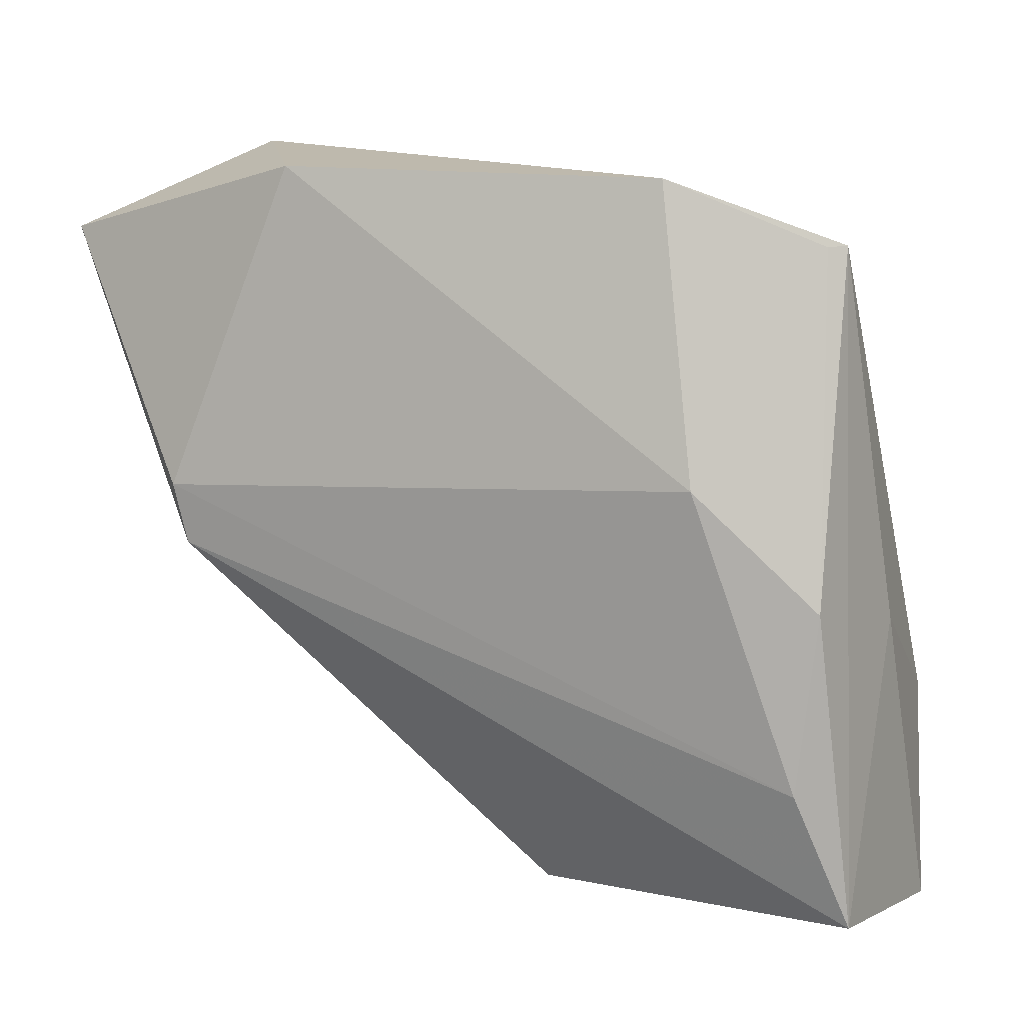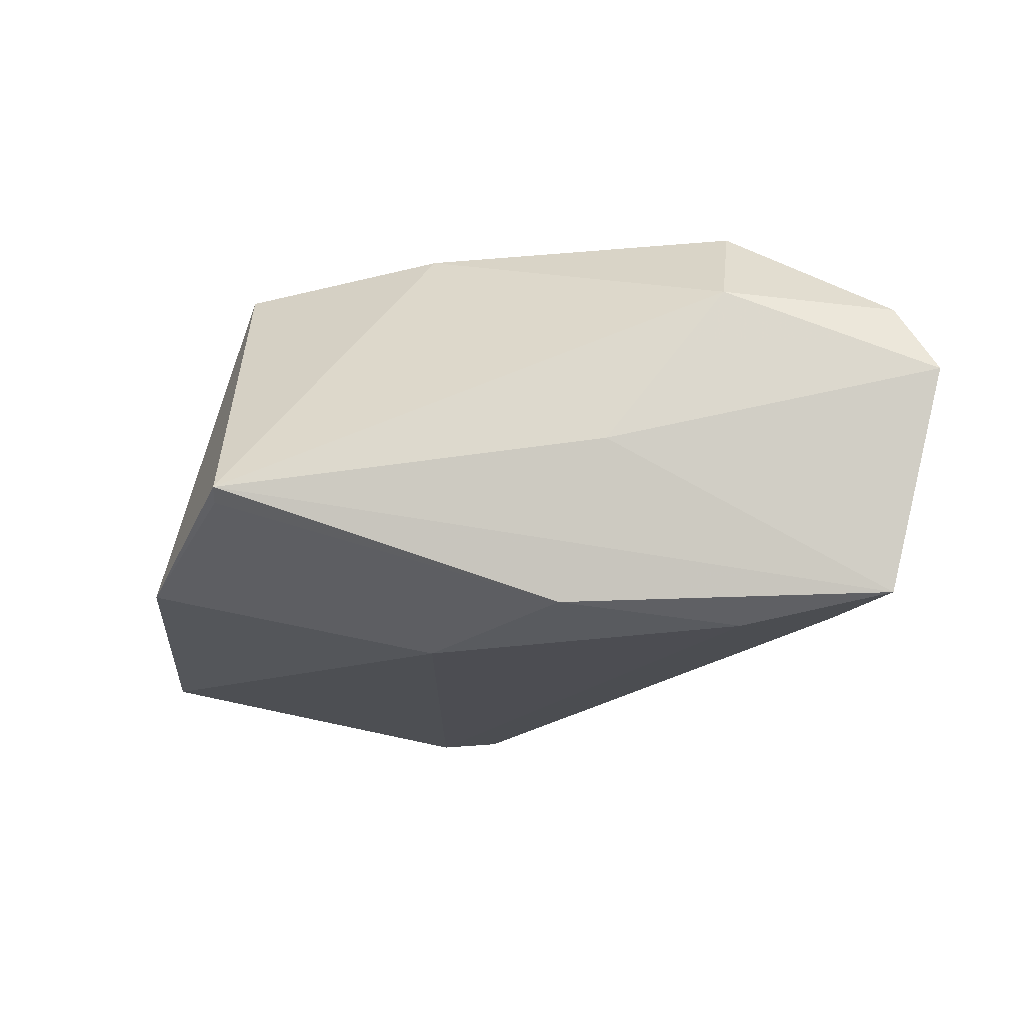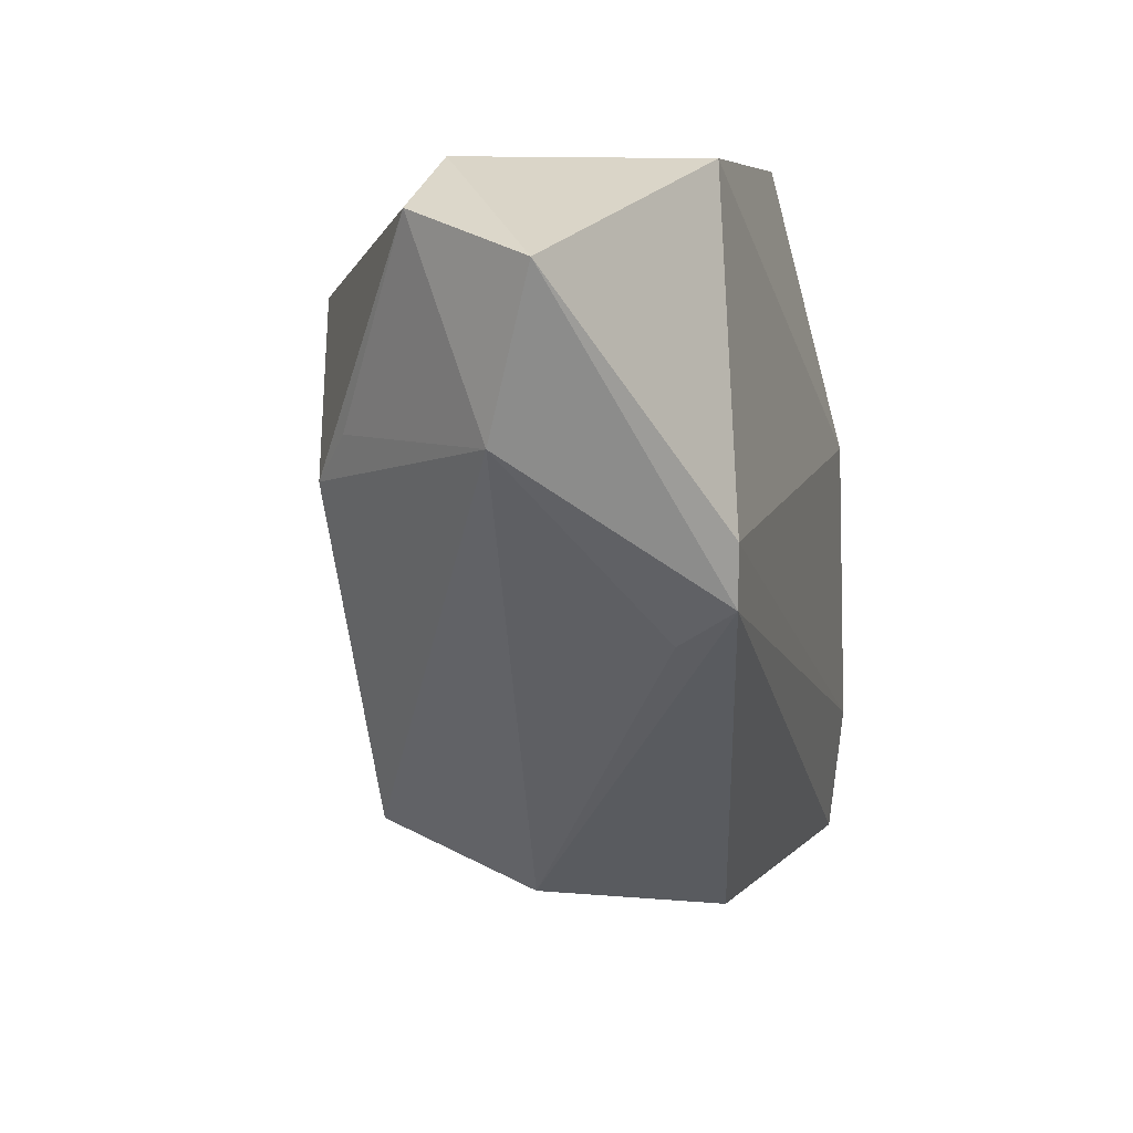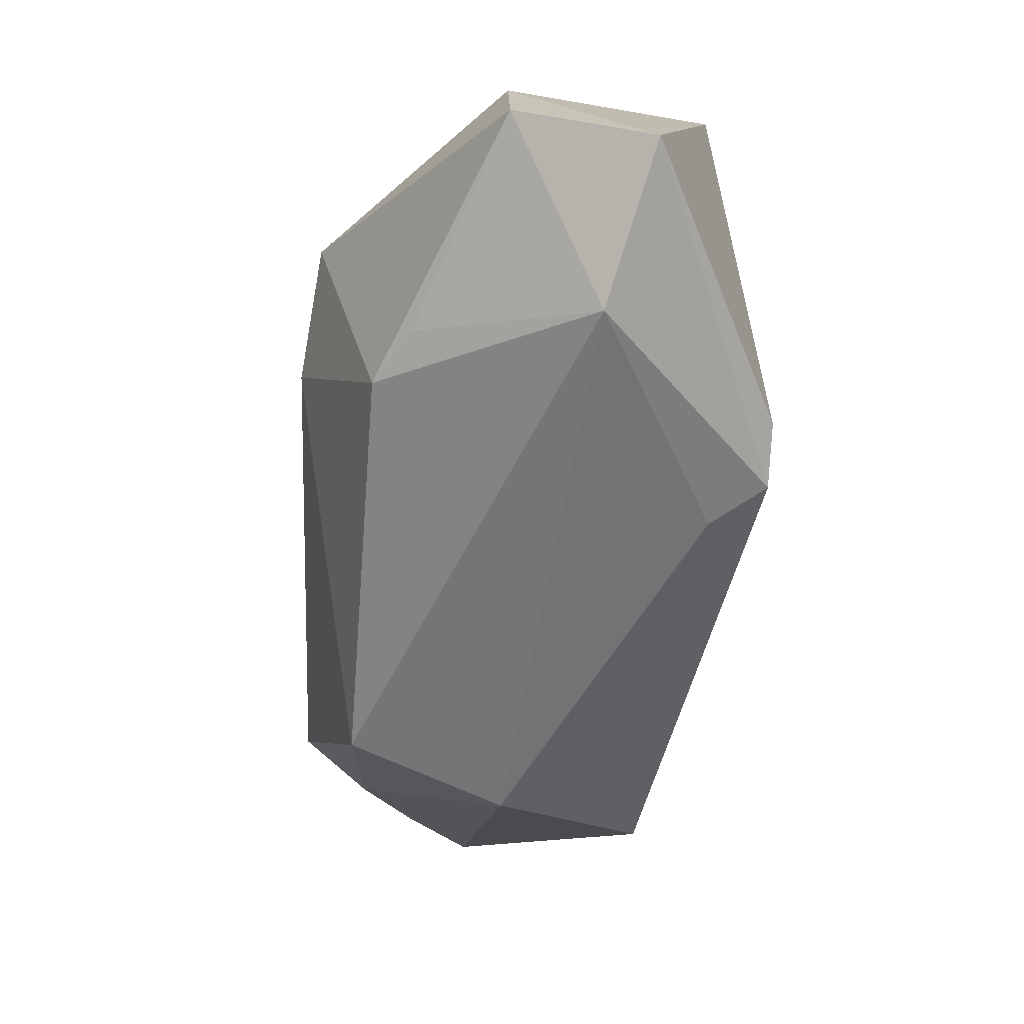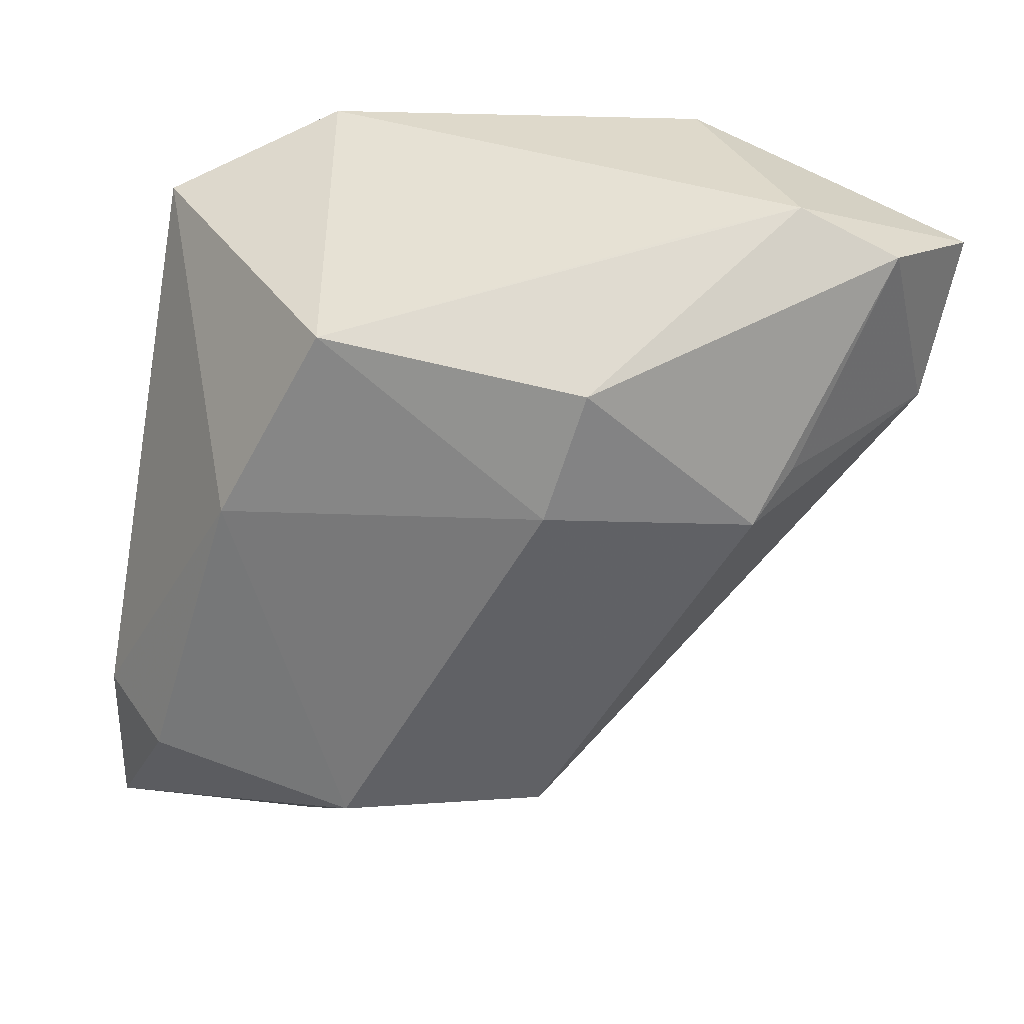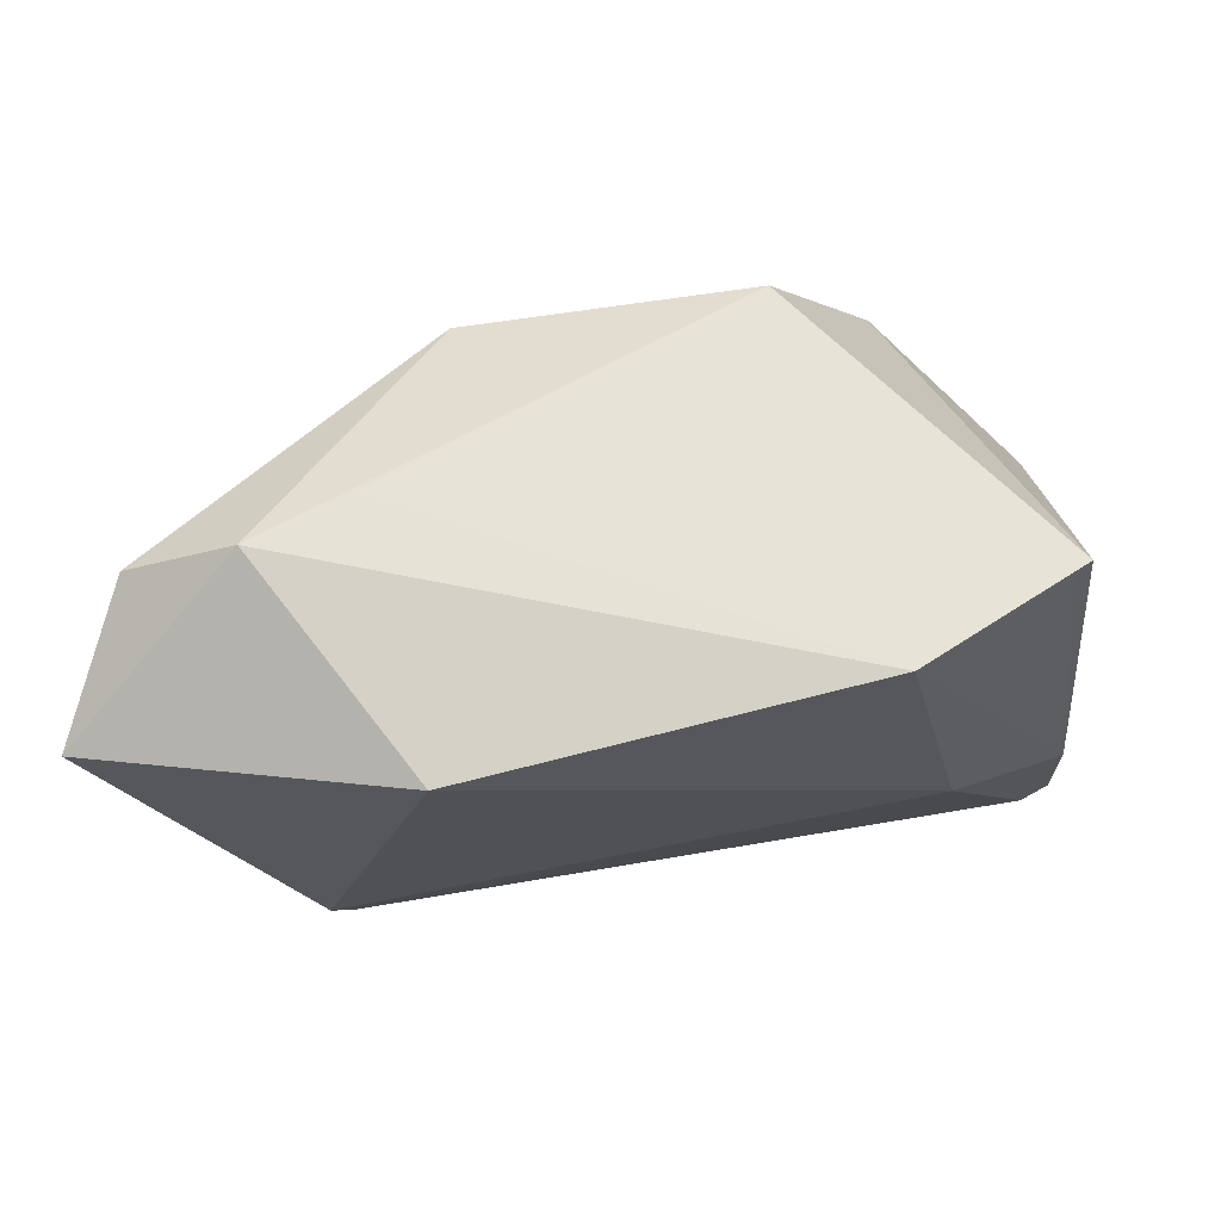
<metadata>
{"format":"obj","ext":"obj","renderer":"f3d","projection":"perspective","resolution":1024,"background":"white","views":[{"elev":15.2,"azim":-161.1,"up":"+Y"},{"elev":-16.4,"azim":-94.2,"up":"+Z"},{"elev":7.1,"azim":105.0,"up":"+Y"},{"elev":-4.9,"azim":84.9,"up":"+Y"},{"elev":31.8,"azim":6.8,"up":"+Y"},{"elev":79.1,"azim":169.5,"up":"+Y"}]}
</metadata>
<code>
v -0.04291 -0.04478 0.004177
v 0.03801 0.01277 0.01513
v 0.03597 -0.002927 -0.02235
v -0.01012 -0.02998 0.02535
v -0.03376 0.03142 -0.007844
v 0.0125 0.01147 0.02645
v 0.03739 0.003627 -0.02265
v 0.02694 0.03675 0.008262
v 0.01166 -0.03006 0.02051
v 0.05548 0.02942 -0.00817
v 0.01181 -0.03688 0.003691
v 0.03473 -0.006709 -0.01621
v 0.01663 0.0251 0.02433
v -0.03876 -0.03961 -0.01922
v 0.05181 0.01277 -0.003067
v -0.03911 -0.009705 -0.003156
v -0.04057 -0.04077 0.01156
v -0.03288 -0.02453 -0.0217
v -0.02135 0.007707 -0.02265
v -0.03235 -0.02437 0.02271
v -0.03459 -0.004993 -0.01989
v -0.003365 -0.04097 -0.01354
v -0.01573 -0.03597 0.01835
v -0.04002 -0.02249 0.01335
v 0.02501 0.03853 -0.01795
v -0.0227 0.007939 0.02308
v -0.03189 0.03133 -0.009032
v 0.04761 0.03367 0.005781
v -0.01587 0.03853 -0.01552
v 0.03417 0.007865 0.01904
v -0.01157 0.02897 0.02188
v 0.03705 0.03853 0.005076
f 7 19 25
f 22 1 14
f 11 1 22
f 15 9 11
f 16 24 5
f 16 1 24
f 16 5 14
f 14 1 16
f 23 1 11
f 11 9 23
f 14 5 21
f 5 31 29
f 29 25 19
f 19 21 29
f 11 22 3
f 3 22 14
f 9 15 30
f 30 6 9
f 7 25 10
f 10 3 7
f 15 3 10
f 28 15 10
f 26 6 31
f 26 24 20
f 5 24 26
f 26 31 5
f 9 6 4
f 4 23 9
f 4 26 20
f 6 26 4
f 31 6 13
f 13 30 28
f 6 30 13
f 14 21 18
f 18 21 19
f 18 3 14
f 18 19 7
f 7 3 18
f 32 13 28
f 31 13 32
f 25 29 32
f 28 10 32
f 32 10 25
f 27 21 5
f 5 29 27
f 27 29 21
f 12 15 11
f 11 3 12
f 12 3 15
f 2 15 28
f 28 30 2
f 2 30 15
f 1 23 17
f 23 4 17
f 17 4 20
f 20 24 17
f 24 1 17
f 8 29 31
f 31 32 8
f 8 32 29

</code>
